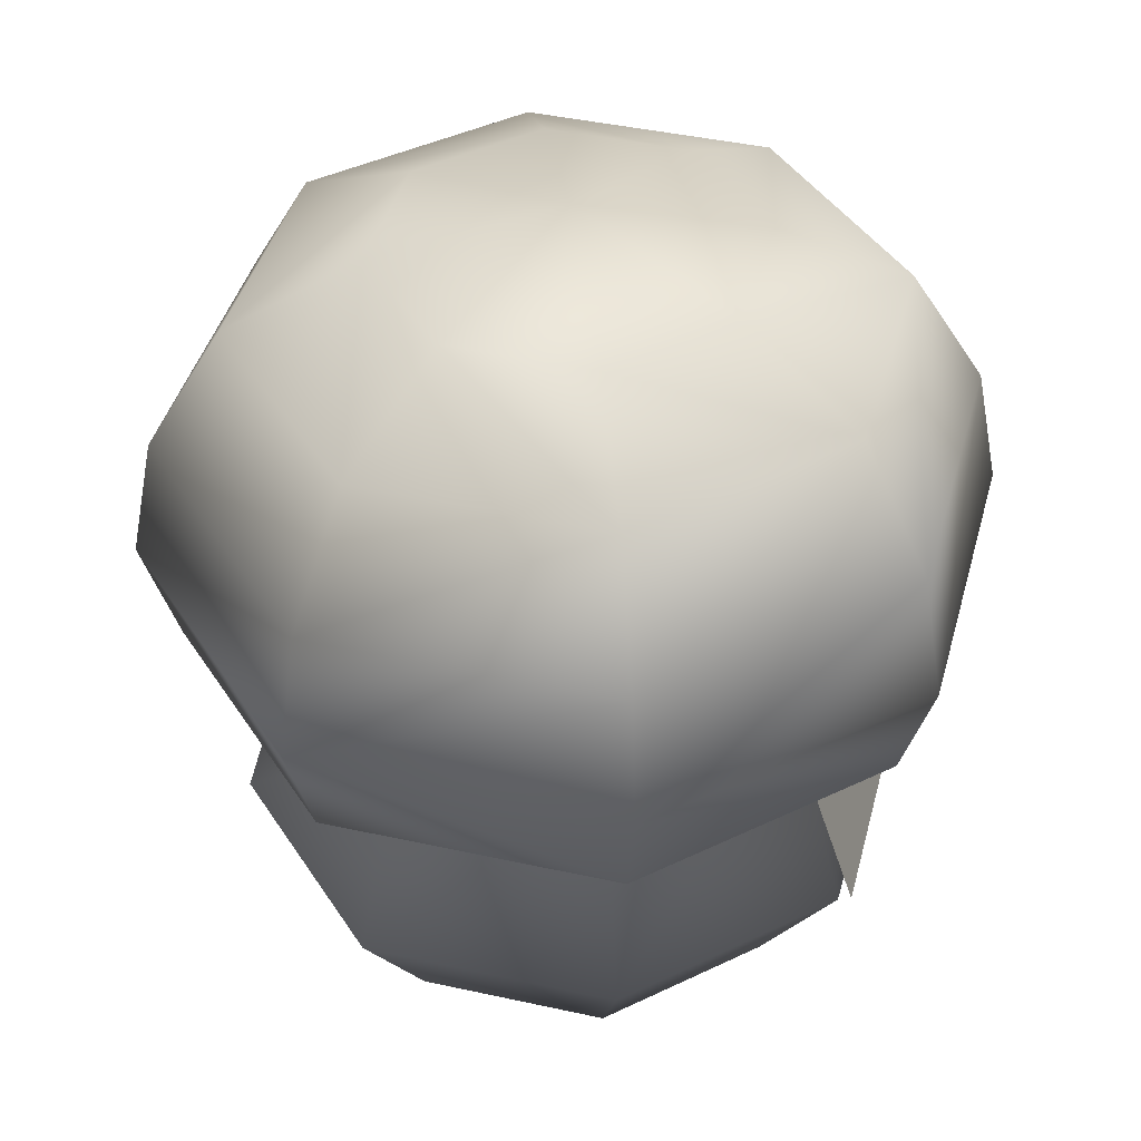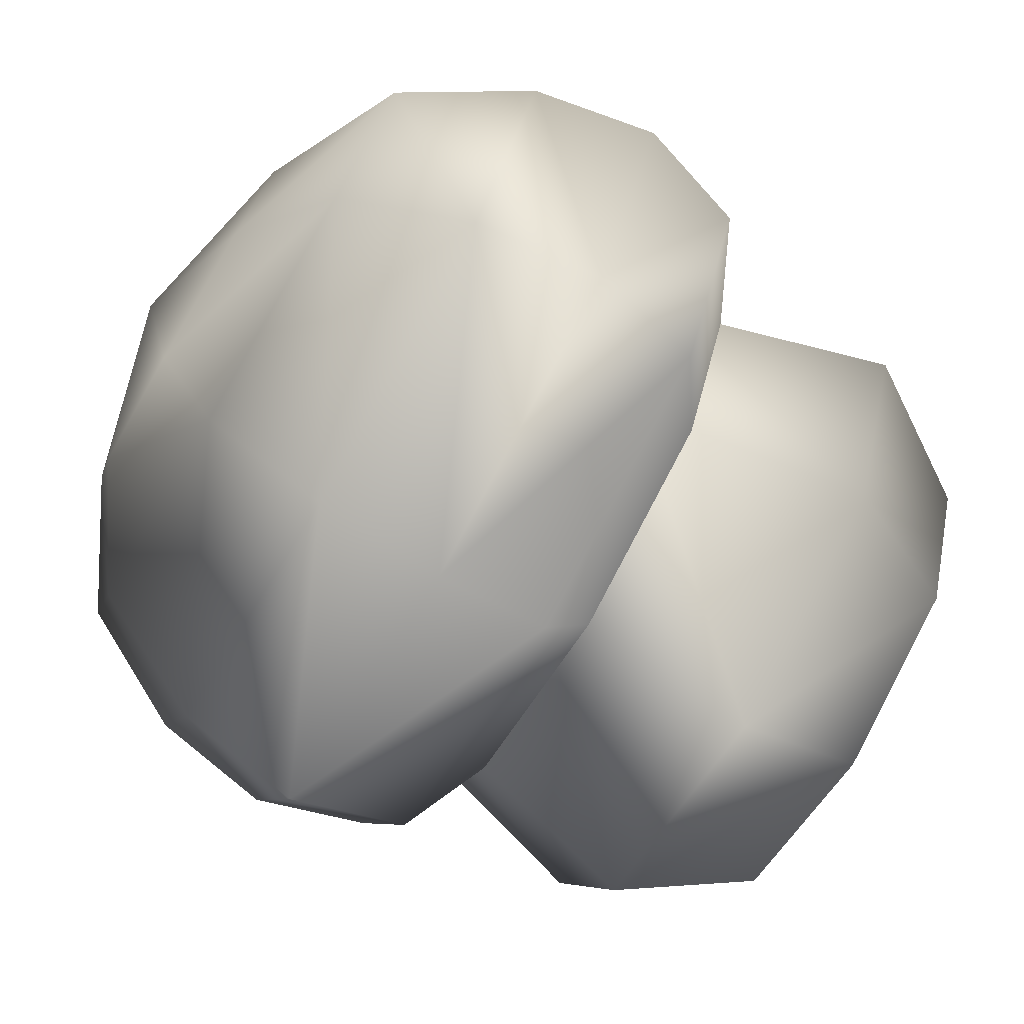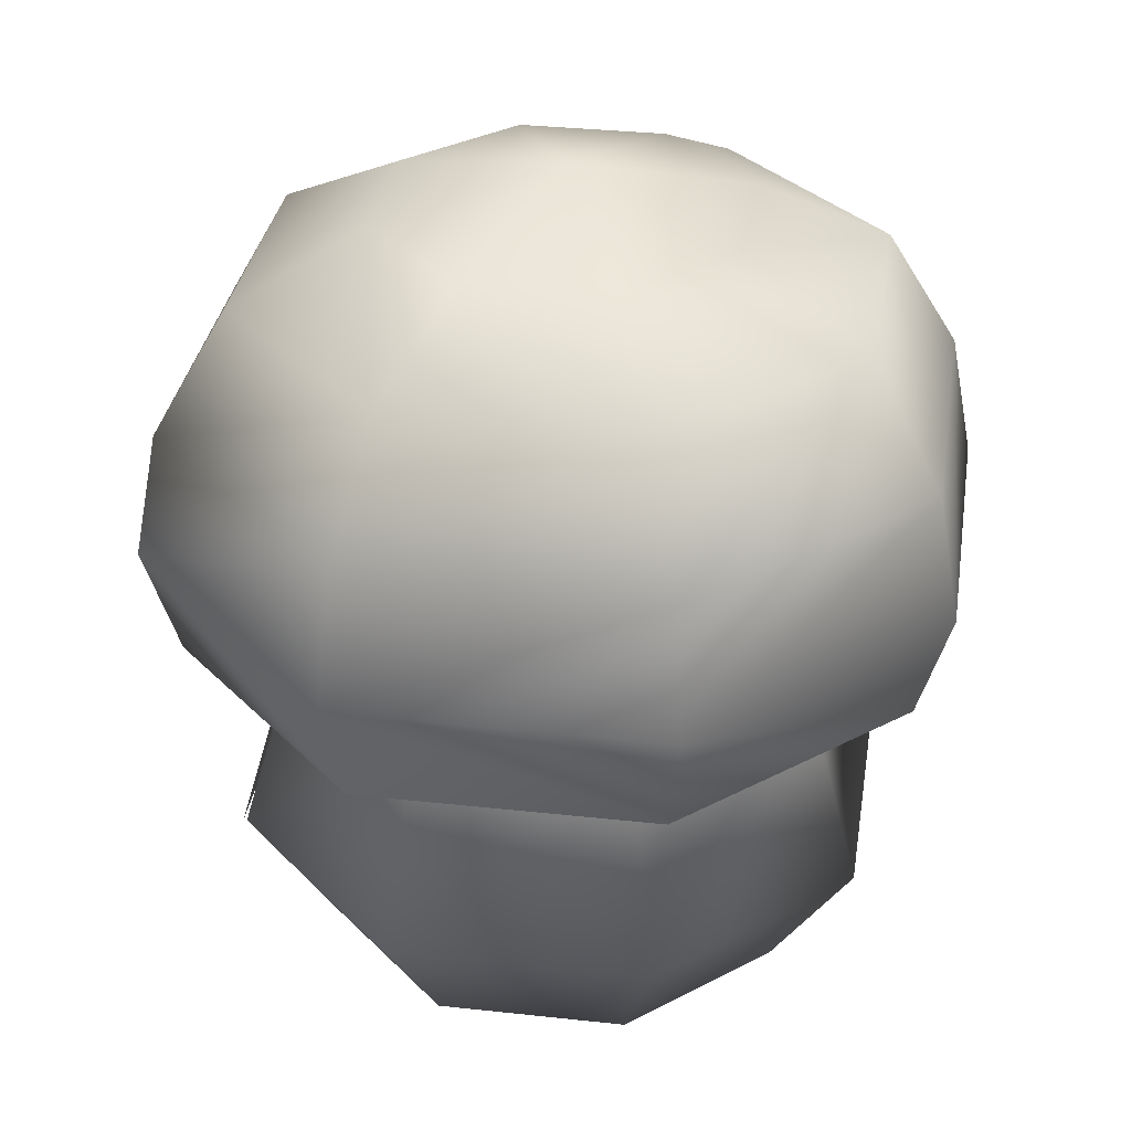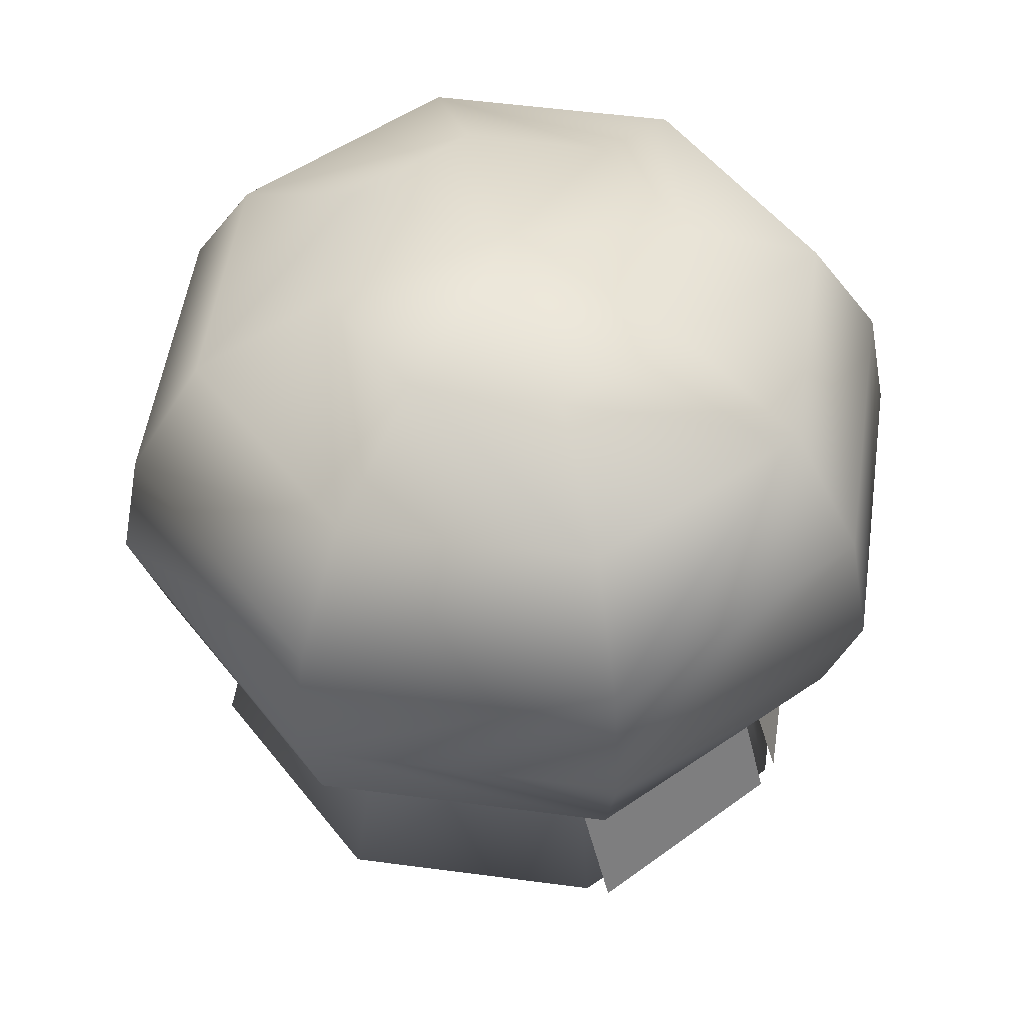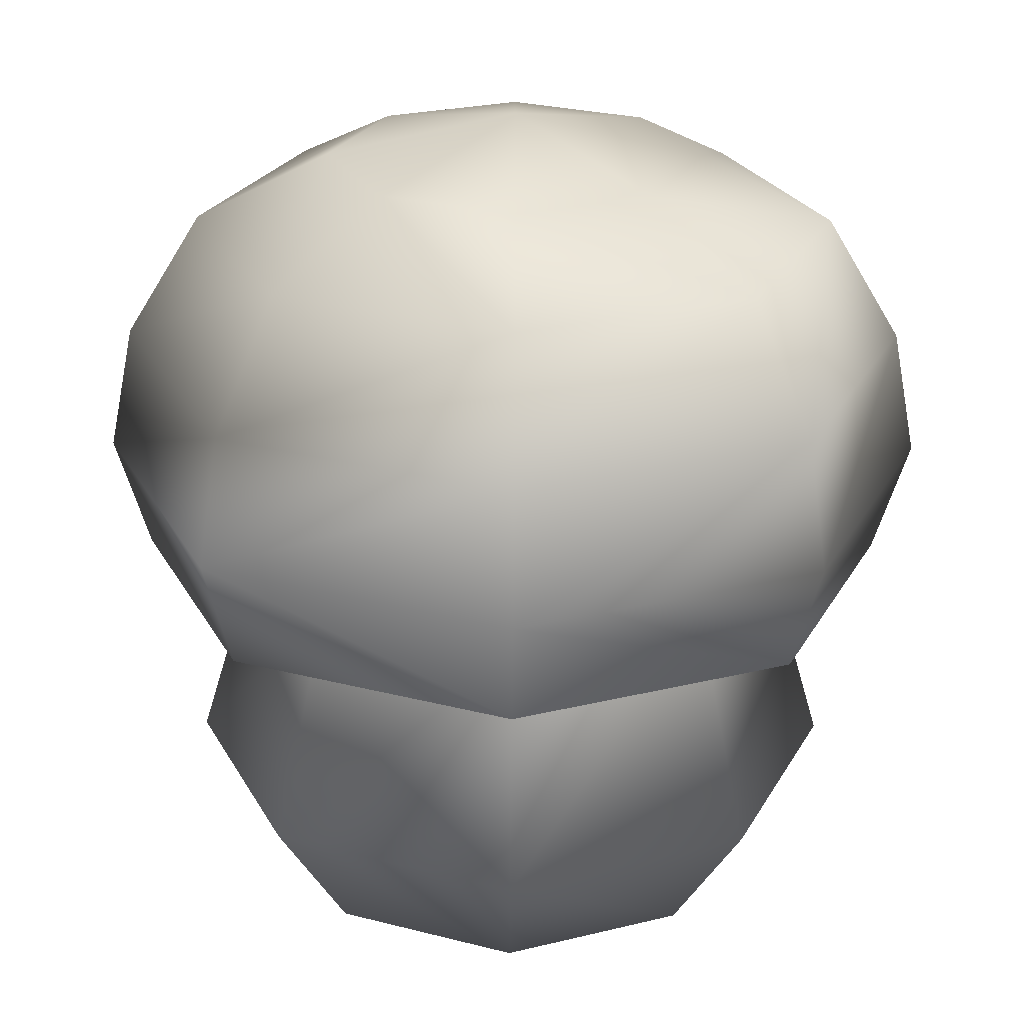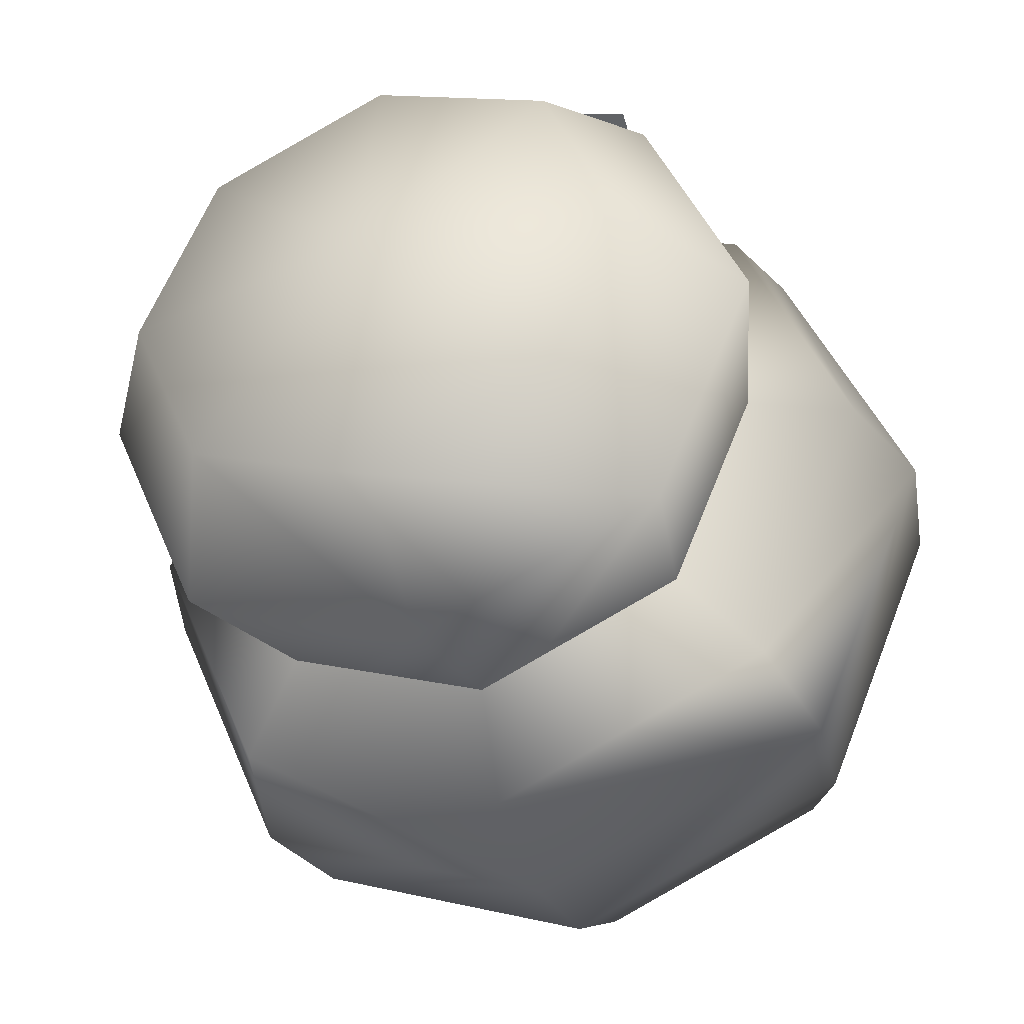
<metadata>
{"format":"obj","ext":"obj","renderer":"f3d","projection":"perspective","resolution":1024,"background":"white","views":[{"elev":42.0,"azim":-97.6,"up":"+Y"},{"elev":-76.6,"azim":-120.4,"up":"+Z"},{"elev":32.6,"azim":121.2,"up":"+Y"},{"elev":51.9,"azim":-59.3,"up":"+Y"},{"elev":-65.1,"azim":179.6,"up":"+Z"},{"elev":-38.3,"azim":19.9,"up":"+Z"}]}
</metadata>
<code>
o n0b0_n0b0.002
v 0 -0.6618 0
v 0 -0.2008 -0.9249
v -0.654 -0.2008 -0.654
v -0.9249 -0.2008 0
v -0.654 -0.2008 0.654
v 0 -0.2008 0.9249
v 0.654 -0.2008 0.654
v 0.9249 -0.2008 0
v 0.654 -0.2008 -0.654
v 0.714 0.07214 -0.714
v 0 0.07214 -1.01
v -0.714 0.07214 -0.714
v -1.01 0.07214 -0
v -0.714 0.07214 0.714
v 0 0.07214 1.01
v 0.714 0.07214 0.714
v 1.01 0.07214 -0
v 0 0.3763 -0.9512
v -0.6726 0.3763 -0.6726
v -0.9512 0.3763 -0
v -0.6726 0.3763 0.6726
v 0 0.3763 0.9512
v 0.6726 0.3763 0.6726
v 0.9512 0.3763 -0
v 0.6726 0.3763 -0.6726
v 0 0.6743 -0.7714
v -0.5455 0.6743 -0.5455
v -0.7714 0.6743 -0
v -0.5455 0.6743 0.5455
v 0 0.6743 0.7714
v 0.5455 0.6743 0.5455
v 0.7714 0.6743 -0
v 0.5455 0.6743 -0.5455
v 0 0.8366 -0.4495
v -0.3179 0.8366 -0.3179
v -0.4495 0.8366 -0
v -0.3179 0.8366 0.3179
v 0 0.8366 0.4495
v 0.3179 0.8366 0.3179
v 0.4495 0.8366 -0
v 0.3179 0.8366 -0.3179
v 0 0.9397 -0
f 25 26 33
f 26 25 18
f 10 18 25
f 18 10 11
f 2 11 10
f 11 2 3
f 23 32 31
f 32 23 24
f 16 24 23
f 24 16 17
f 8 17 16
f 17 8 9
f 21 30 29
f 30 21 22
f 14 22 21
f 22 14 15
f 6 15 14
f 15 6 7
f 19 28 27
f 28 19 20
f 12 20 19
f 20 12 13
f 4 13 12
f 13 4 5
f 22 31 30
f 31 22 23
f 15 23 22
f 23 15 16
f 7 16 15
f 24 33 32
f 33 24 25
f 17 25 24
f 25 17 10
f 9 10 17
f 20 29 28
f 29 20 21
f 13 21 20
f 21 13 14
f 5 14 13
f 18 27 26
f 27 18 19
f 11 19 18
f 19 11 12
f 3 12 11
f 33 40 32
f 40 33 41
f 26 41 33
f 41 26 34
f 27 34 26
f 34 27 35
f 28 35 27
f 35 28 36
f 31 38 30
f 38 31 39
f 32 39 31
f 39 32 40
f 29 36 28
f 36 29 37
f 30 37 29
f 37 30 38
f 1 2 9
f 2 1 3
f 4 3 1
f 8 1 9
f 1 8 7
f 42 37 38
f 37 42 36
f 6 1 7
f 1 6 5
f 42 39 40
f 39 42 38
f 42 41 34
f 41 42 40
f 42 35 36
f 35 42 34
f 5 4 1
f 12 3 4
f 14 5 6
f 16 7 8
f 10 9 2
o n0b0_n0b0.005
v 0.4206 -1.056 -0.4206
v 0 -1.056 -0.5948
v -0.4206 -1.056 -0.4206
v -0.5948 -1.056 0
v -0.4206 -1.056 0.4206
v 0 -1.056 0.5948
v 0.4206 -1.056 0.4206
v 0.5948 -1.056 0
v 0.5703 -0.7339 -0.5703
v 0 -0.7339 -0.8066
v -0.5703 -0.7339 -0.5703
v -0.8066 -0.7339 0
v -0.5703 -0.7339 0.5703
v 0 -0.7339 0.8066
v 0.5703 -0.7339 0.5703
v 0.8066 -0.7339 0
v 0.456 -0.1834 -0.456
v 0 -0.1834 -0.6449
v -0.456 -0.1834 -0.456
v -0.6449 -0.1834 0
v -0.456 -0.1834 0.456
v 0 -0.1834 0.6449
v 0.456 -0.1834 0.456
v 0.6449 -0.1834 0
v 0 -1.167 0
f 58 43 51
f 43 58 50
f 57 50 58
f 50 57 49
f 56 49 57
f 49 56 48
f 55 48 56
f 48 55 47
f 54 47 55
f 47 54 46
f 53 46 54
f 46 53 45
f 52 45 53
f 45 52 44
f 51 44 52
f 43 44 51
f 43 67 44
f 44 67 45
f 46 45 67
f 67 47 46
f 47 67 48
f 49 48 67
f 67 50 49
f 43 50 67
f 51 60 59
f 60 51 52
f 52 61 60
f 61 52 53
f 62 53 54
f 53 62 61
f 63 54 55
f 54 63 62
f 64 55 56
f 55 64 63
f 58 59 66
f 59 58 51
f 57 66 65
f 66 57 58
f 56 65 64
f 65 56 57
o Plane
v -0.5319 -0.7788 0.6142
v -0.03736 -0.7481 0.8145
v -0.5123 -0.3306 0.4809
v -0.01773 -0.2998 0.6812
v -0.2846 -0.7635 0.7143
v -0.265 -0.3152 0.5811
v 0.5319 -0.7788 0.6142
v 0.03736 -0.7481 0.8145
v 0.5123 -0.3306 0.4809
v 0.01773 -0.2998 0.6812
v 0.2846 -0.7635 0.7143
v 0.265 -0.3152 0.5811
f 72 69 73
f 68 72 70
f 70 72 73
f 73 69 71
f 78 79 75
f 74 76 78
f 76 79 78
f 79 77 75

</code>
